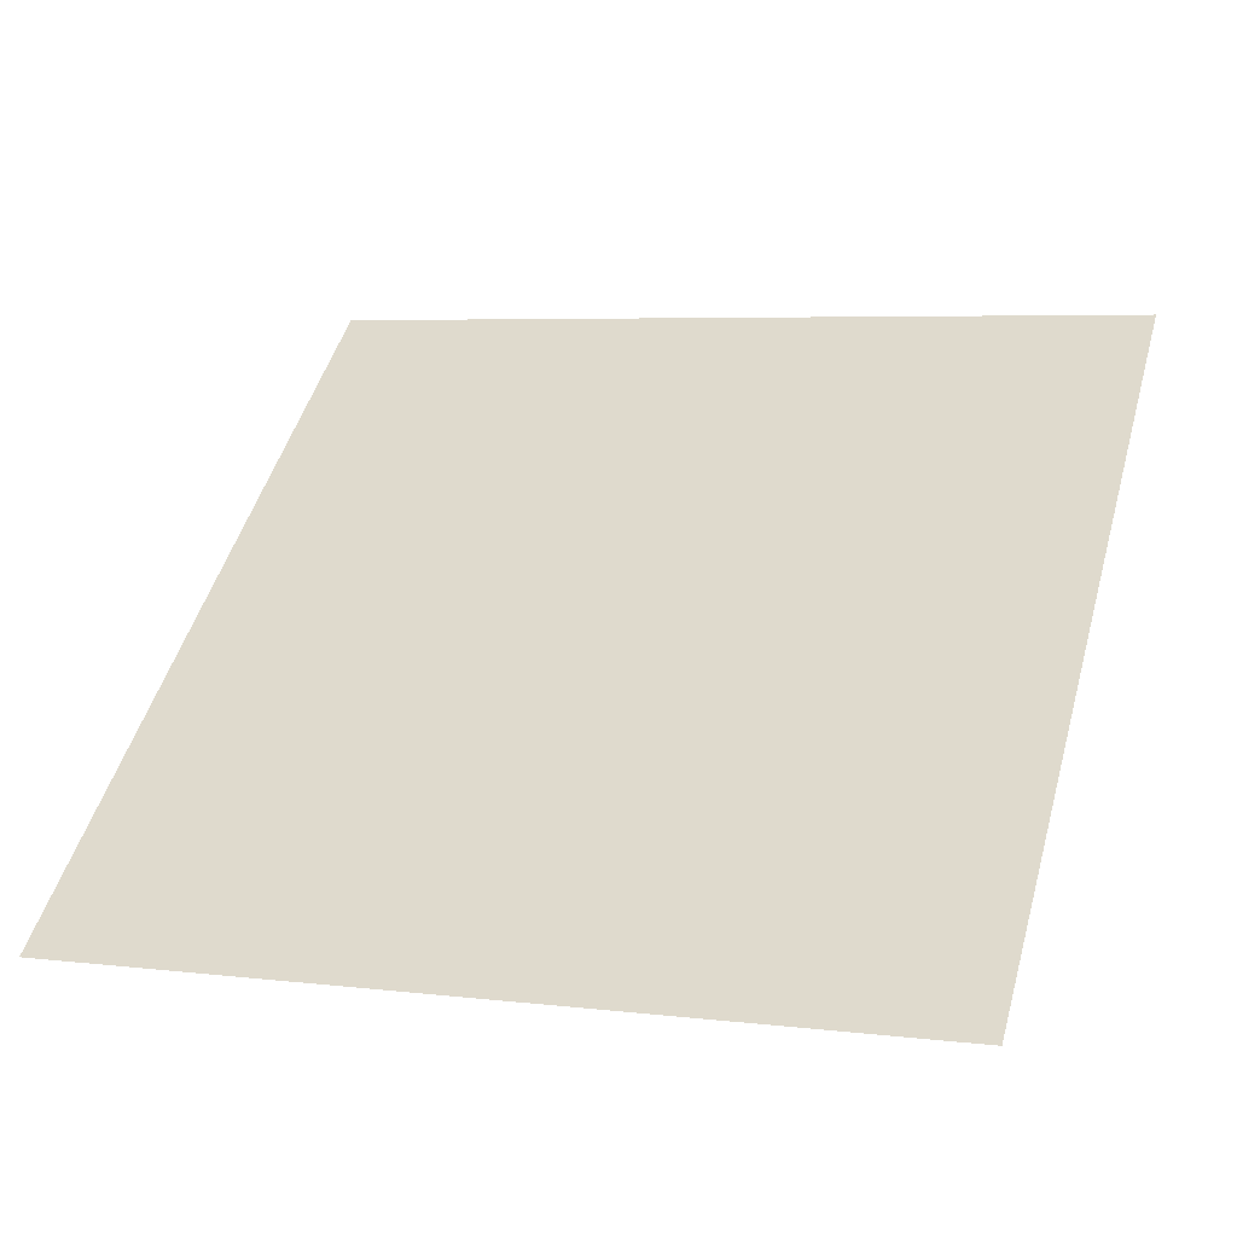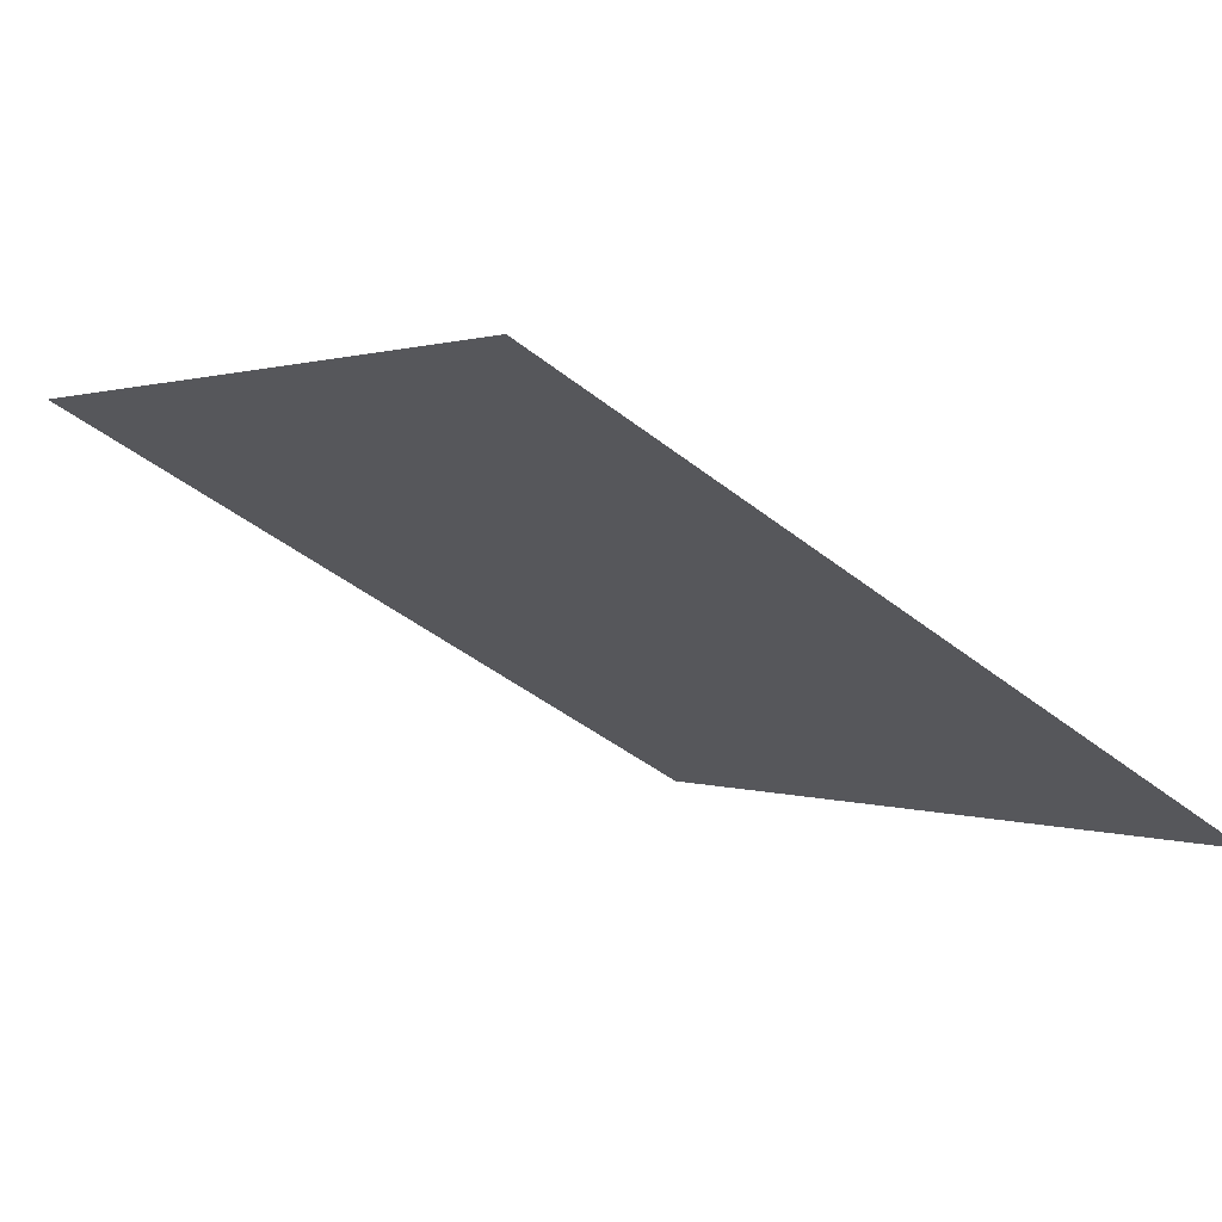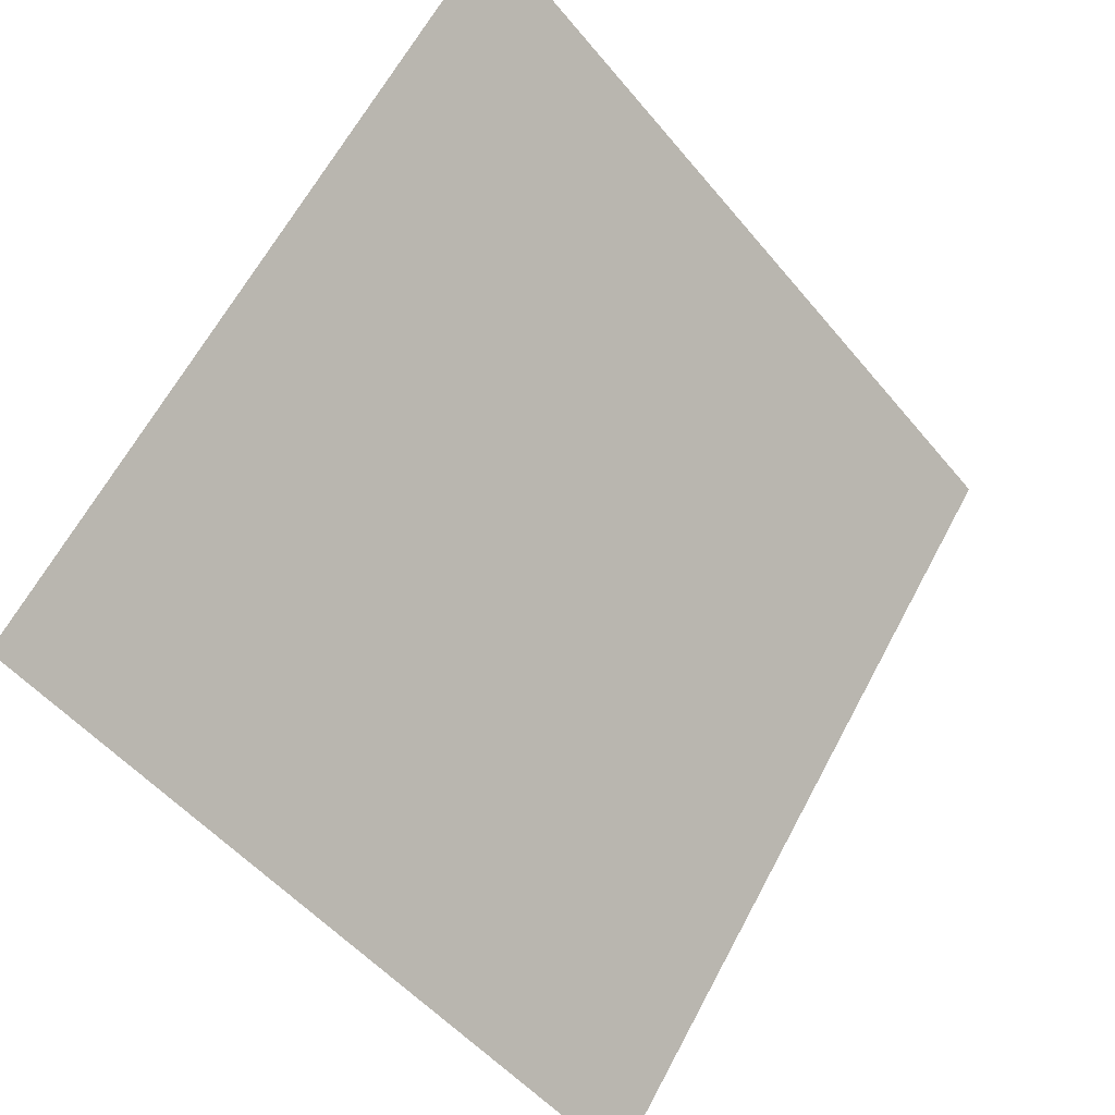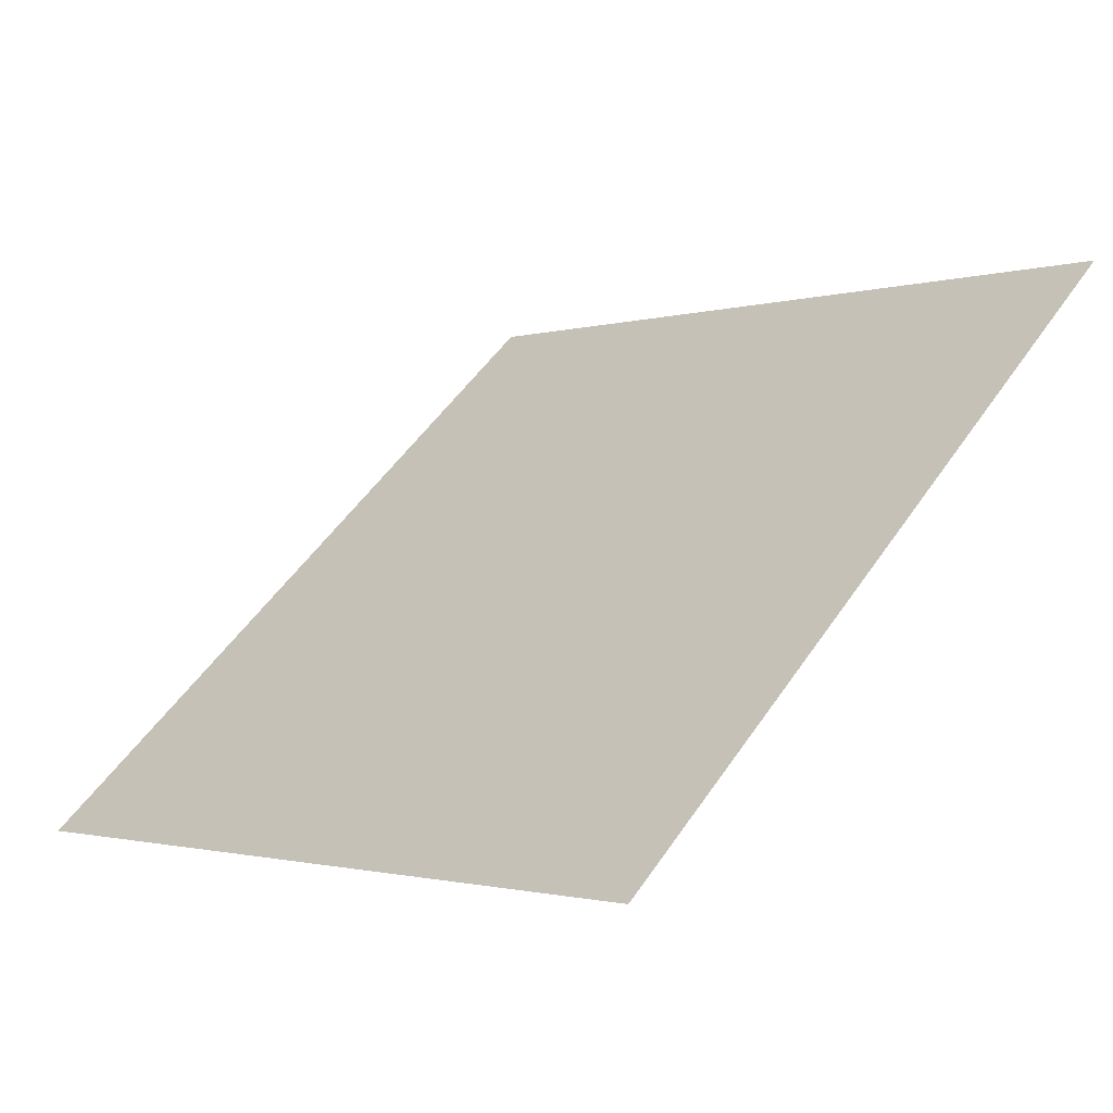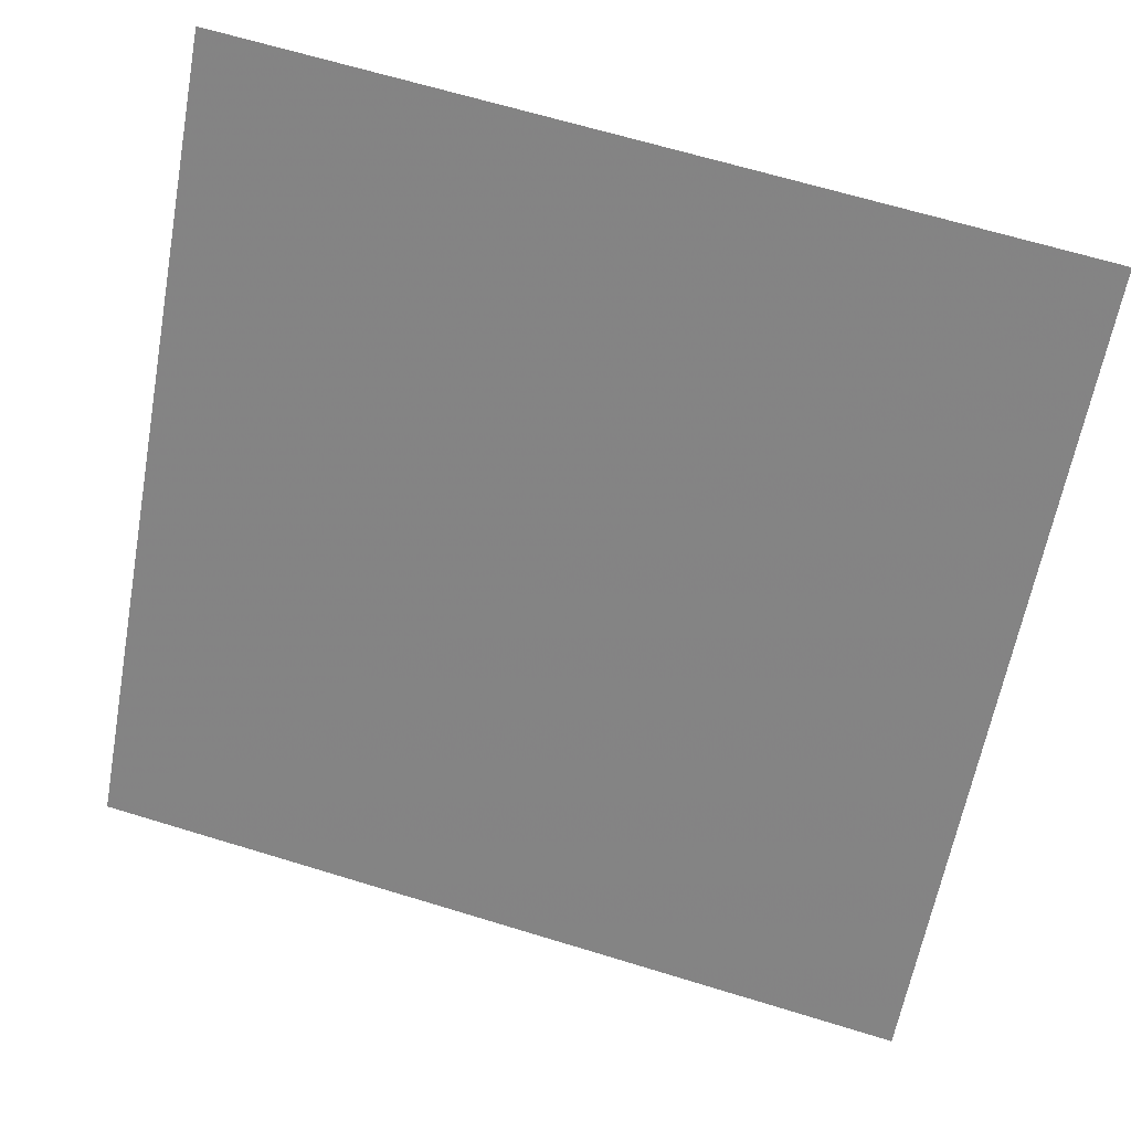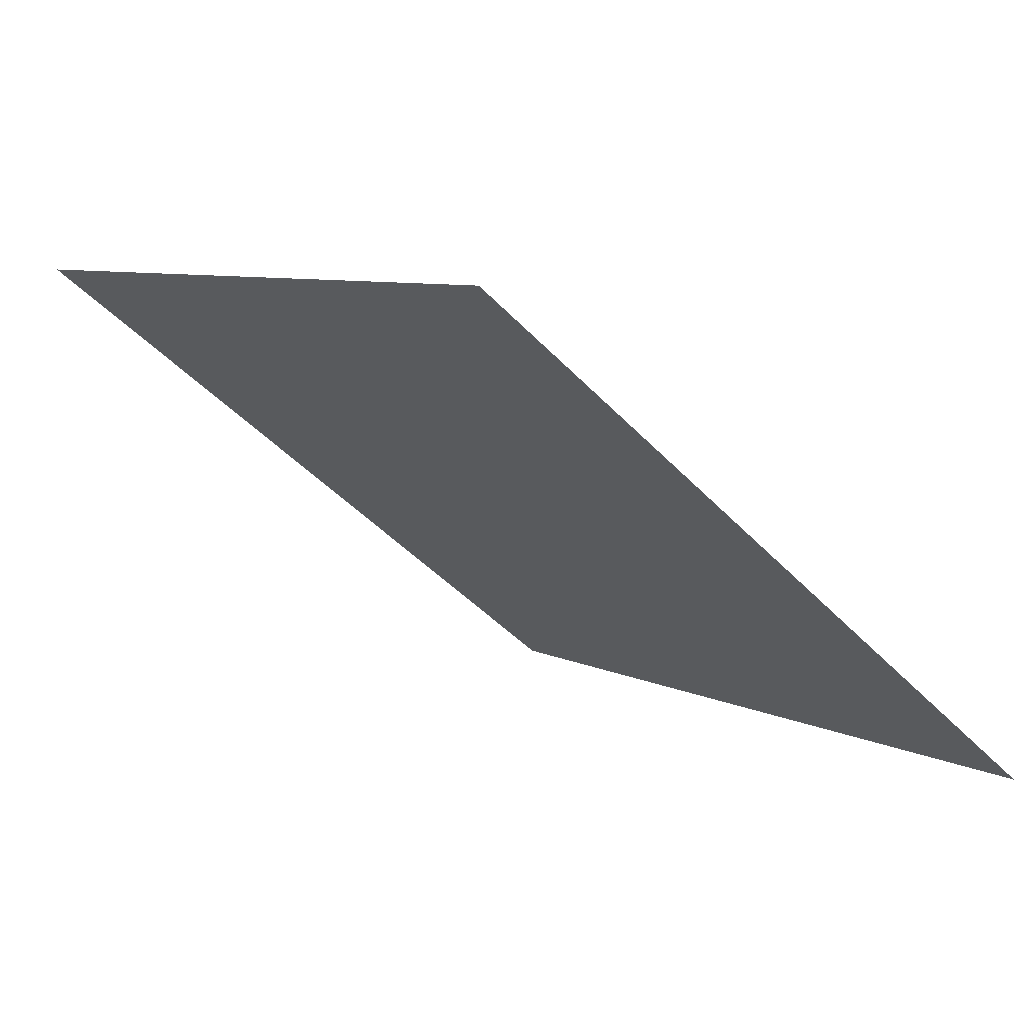
<metadata>
{"format":"obj","ext":"obj","renderer":"f3d","projection":"perspective","resolution":1024,"background":"white","views":[{"elev":9.4,"azim":-159.2,"up":"+Y"},{"elev":-45.1,"azim":137.3,"up":"+Y"},{"elev":-51.4,"azim":126.6,"up":"+Z"},{"elev":53.0,"azim":-56.4,"up":"+Y"},{"elev":64.0,"azim":15.7,"up":"+Z"},{"elev":5.8,"azim":55.0,"up":"+Y"}]}
</metadata>
<code>
v 0.09496 0.882 0.6377
v 0.0884 0.8821 0.6377
v 0.08852 0.8861 0.643
v 0.09508 0.8859 0.6429
f 4 3 2 1

</code>
